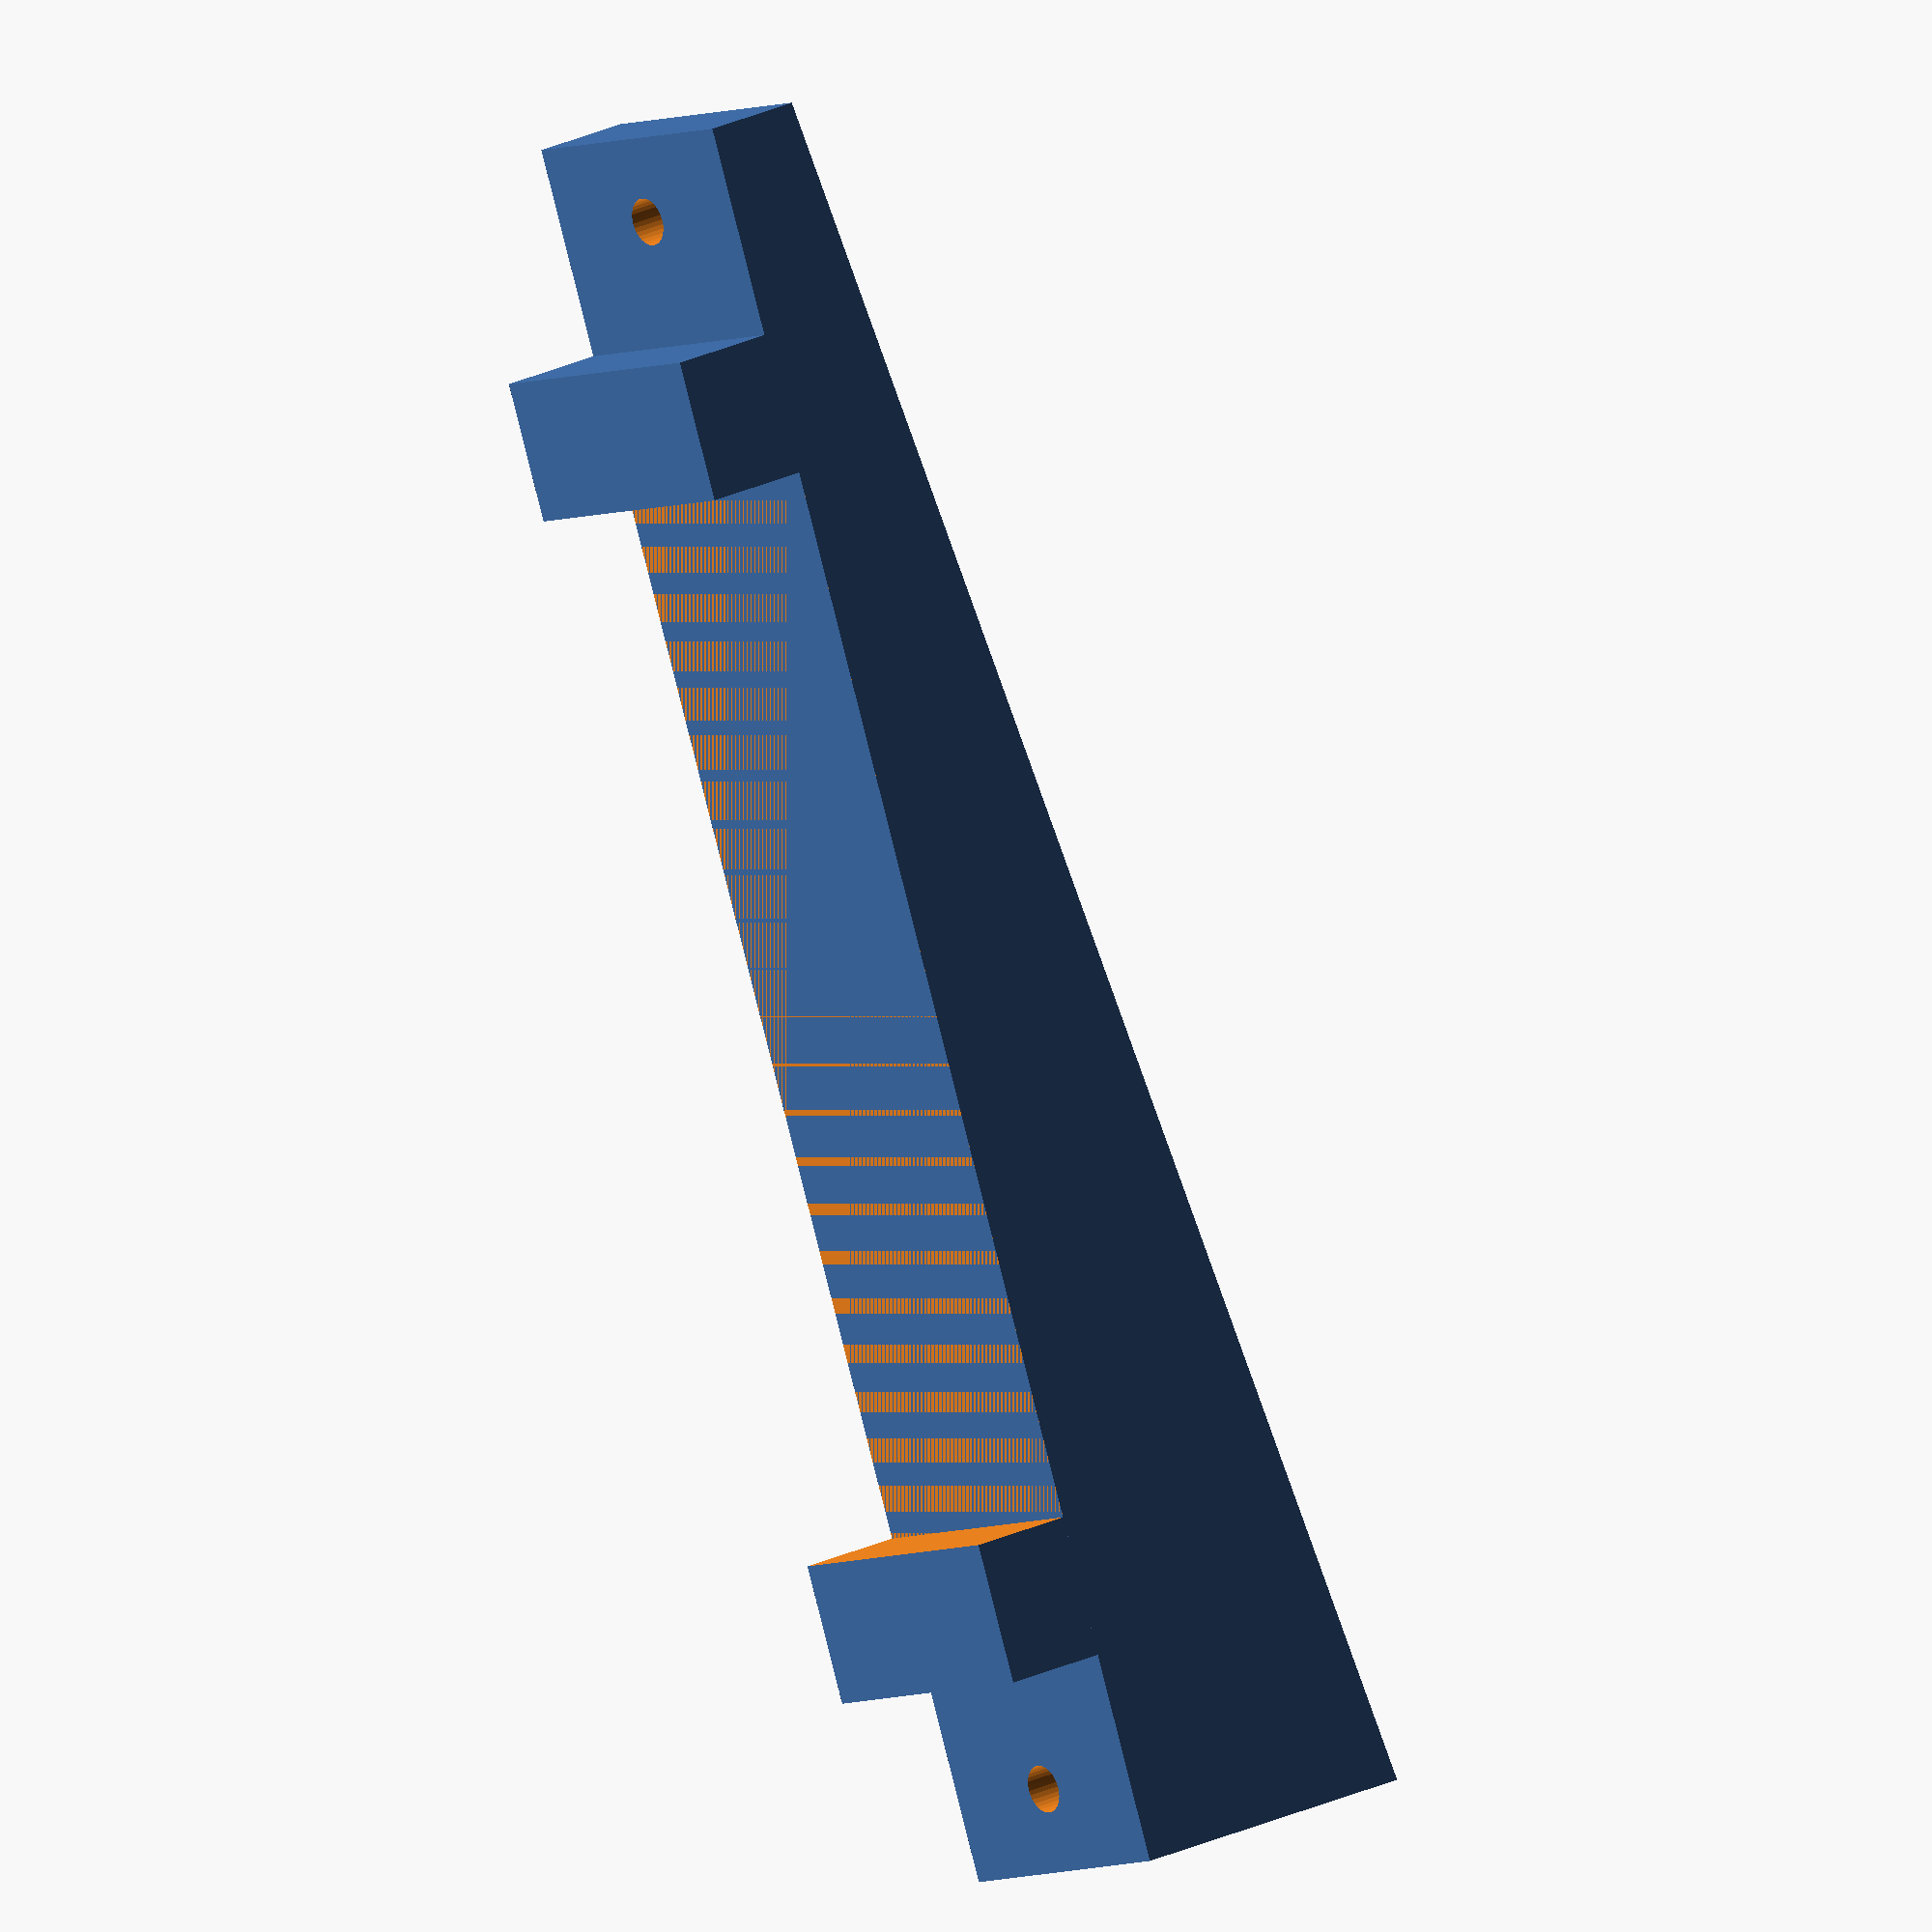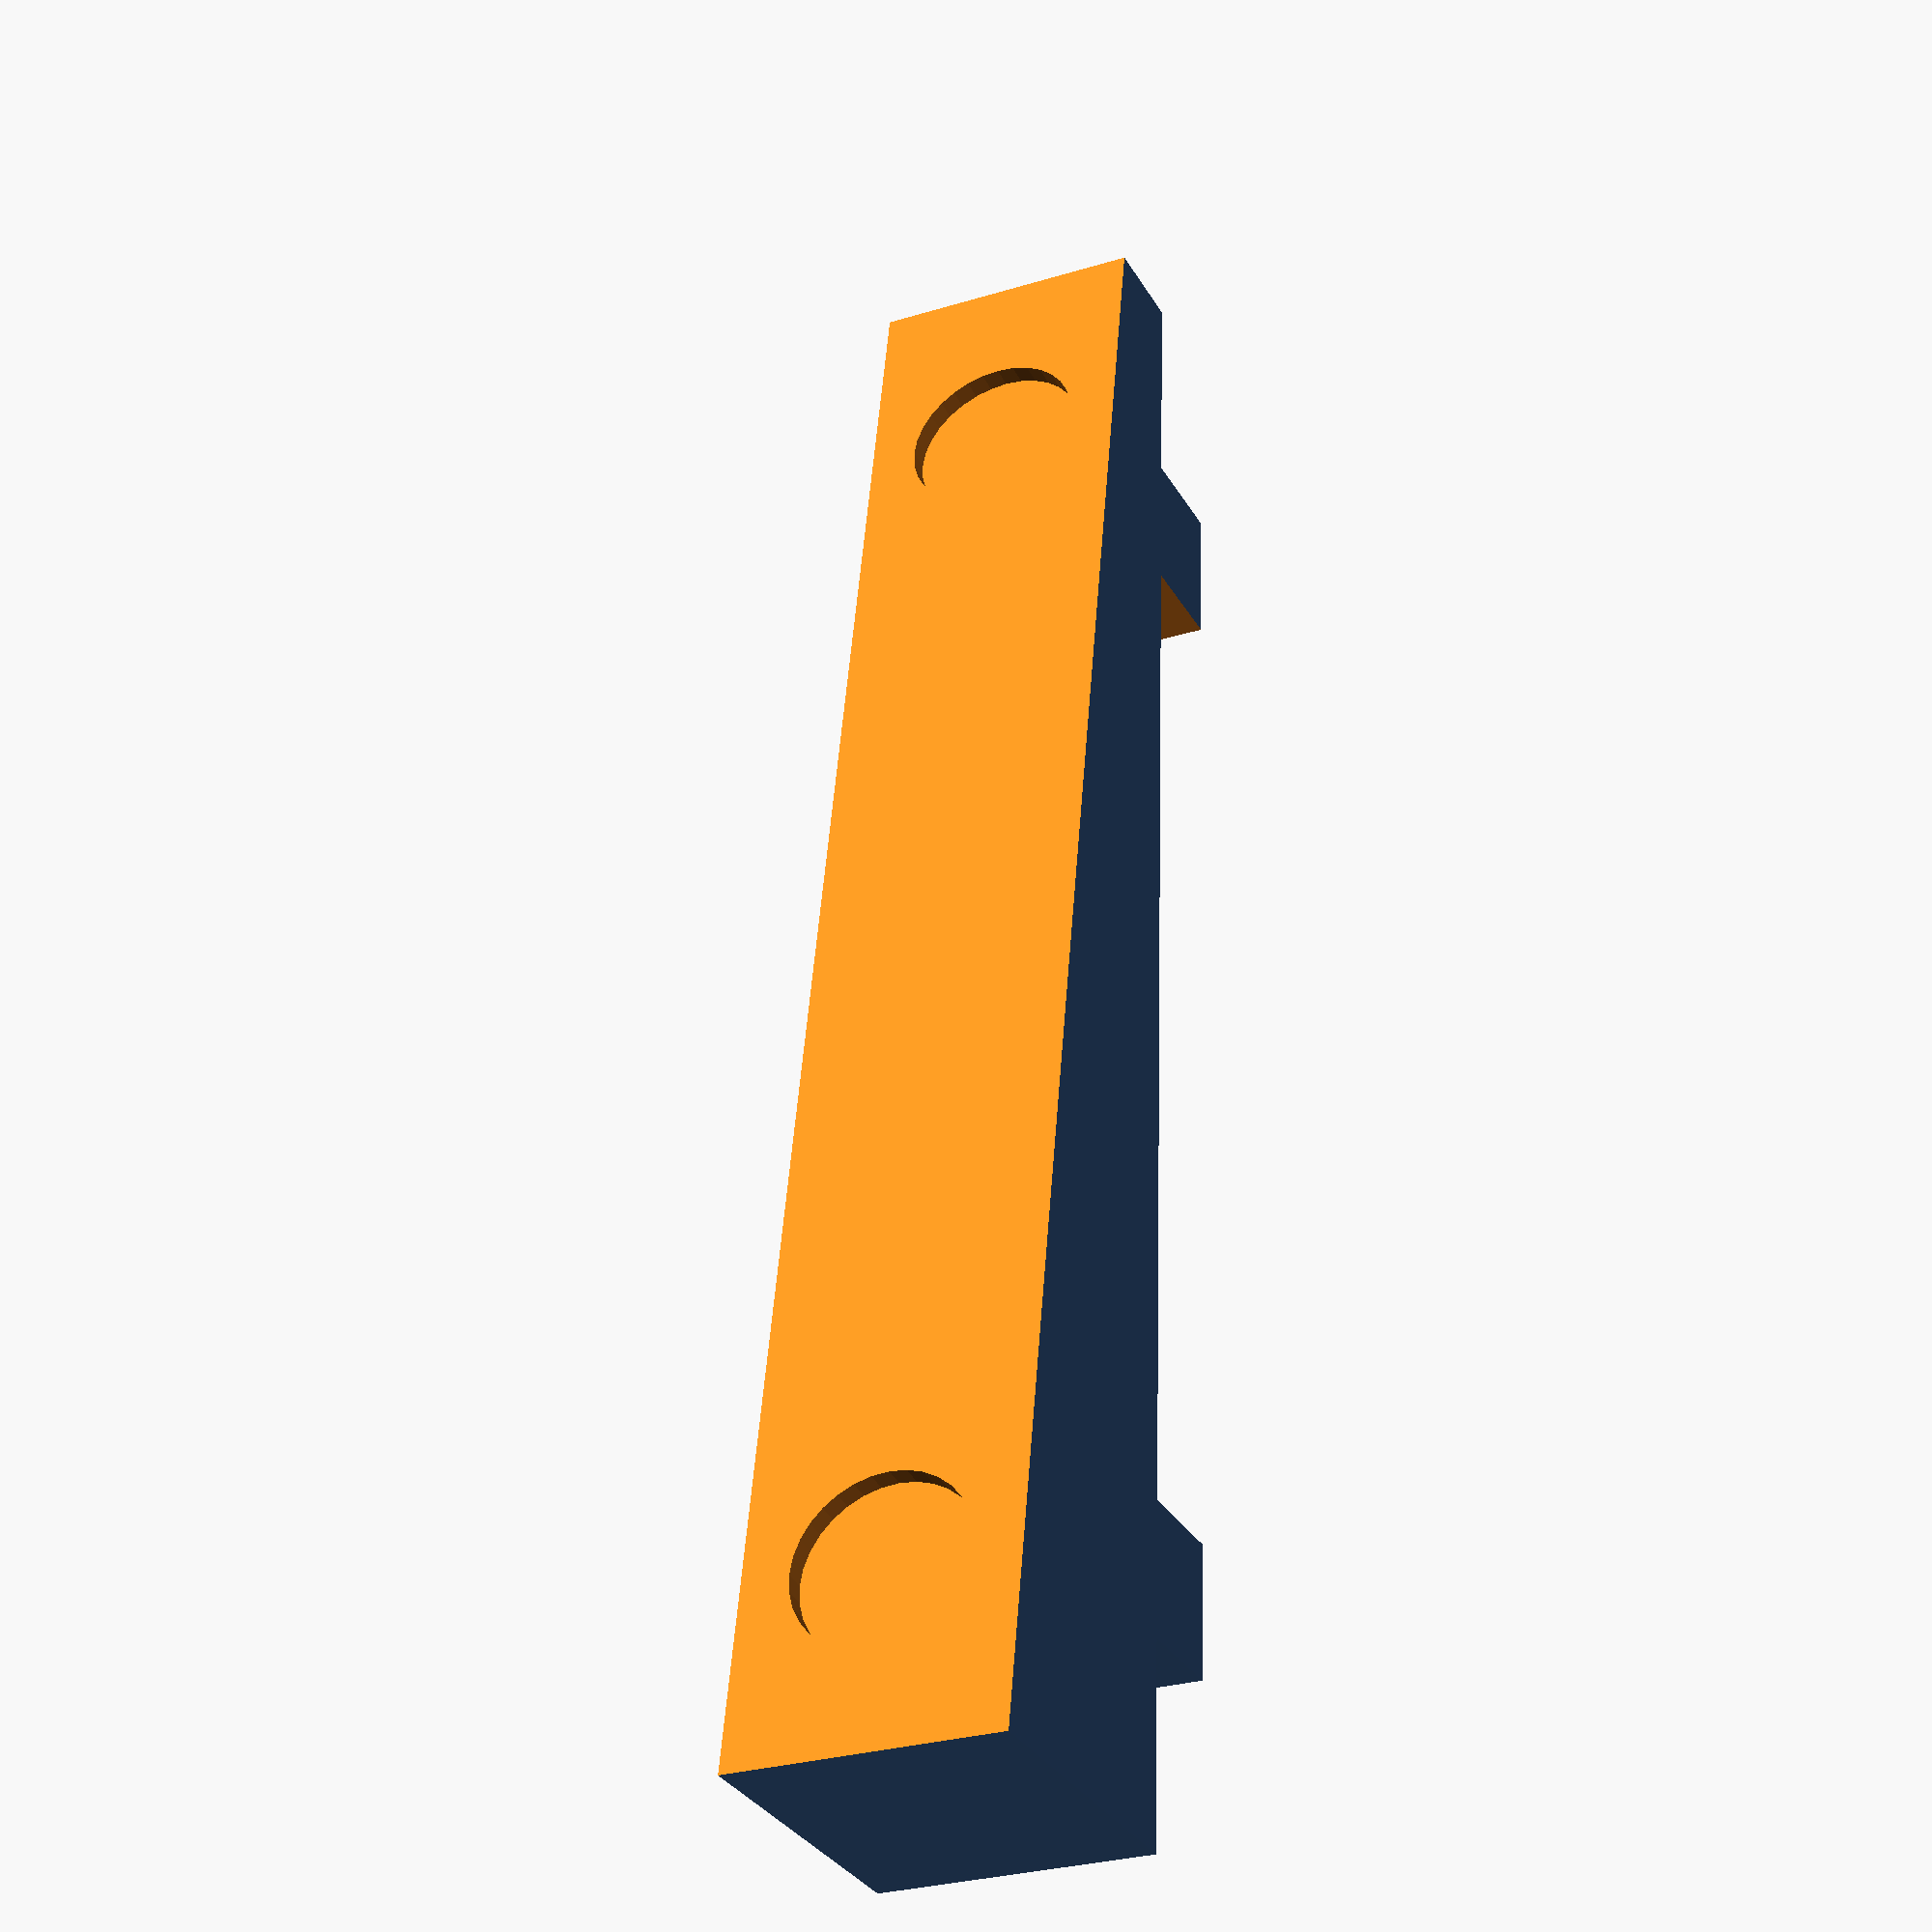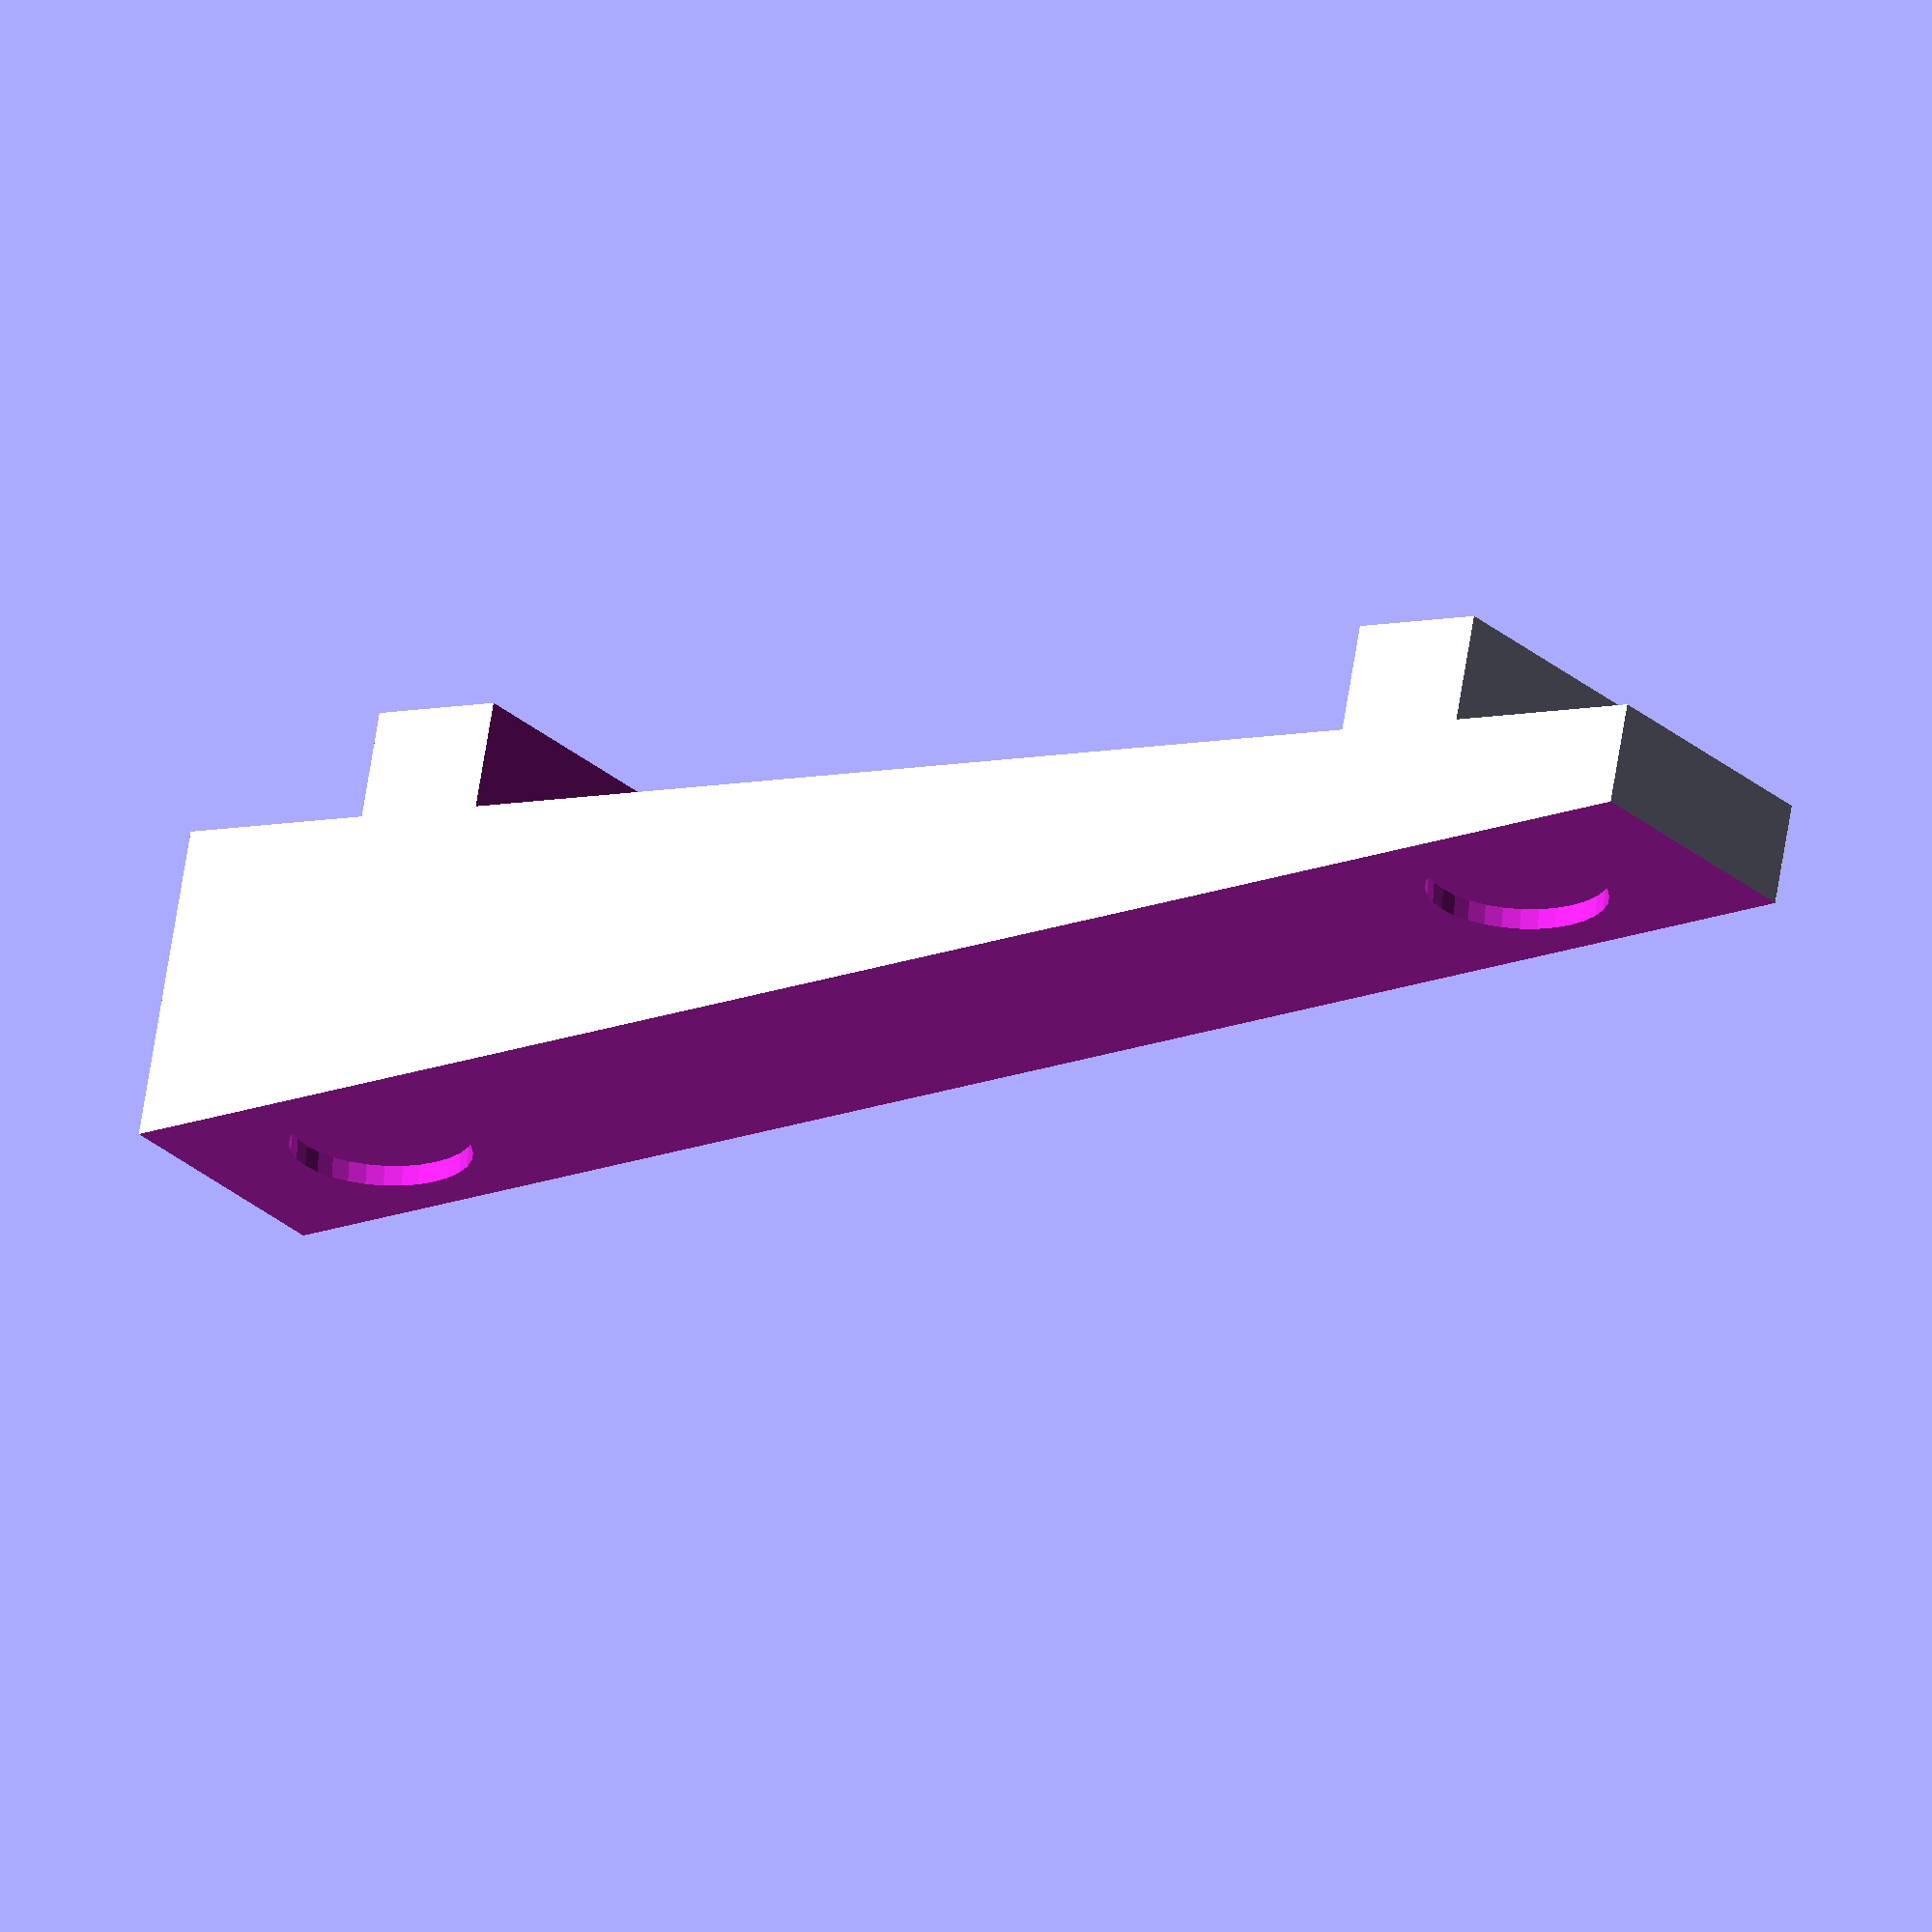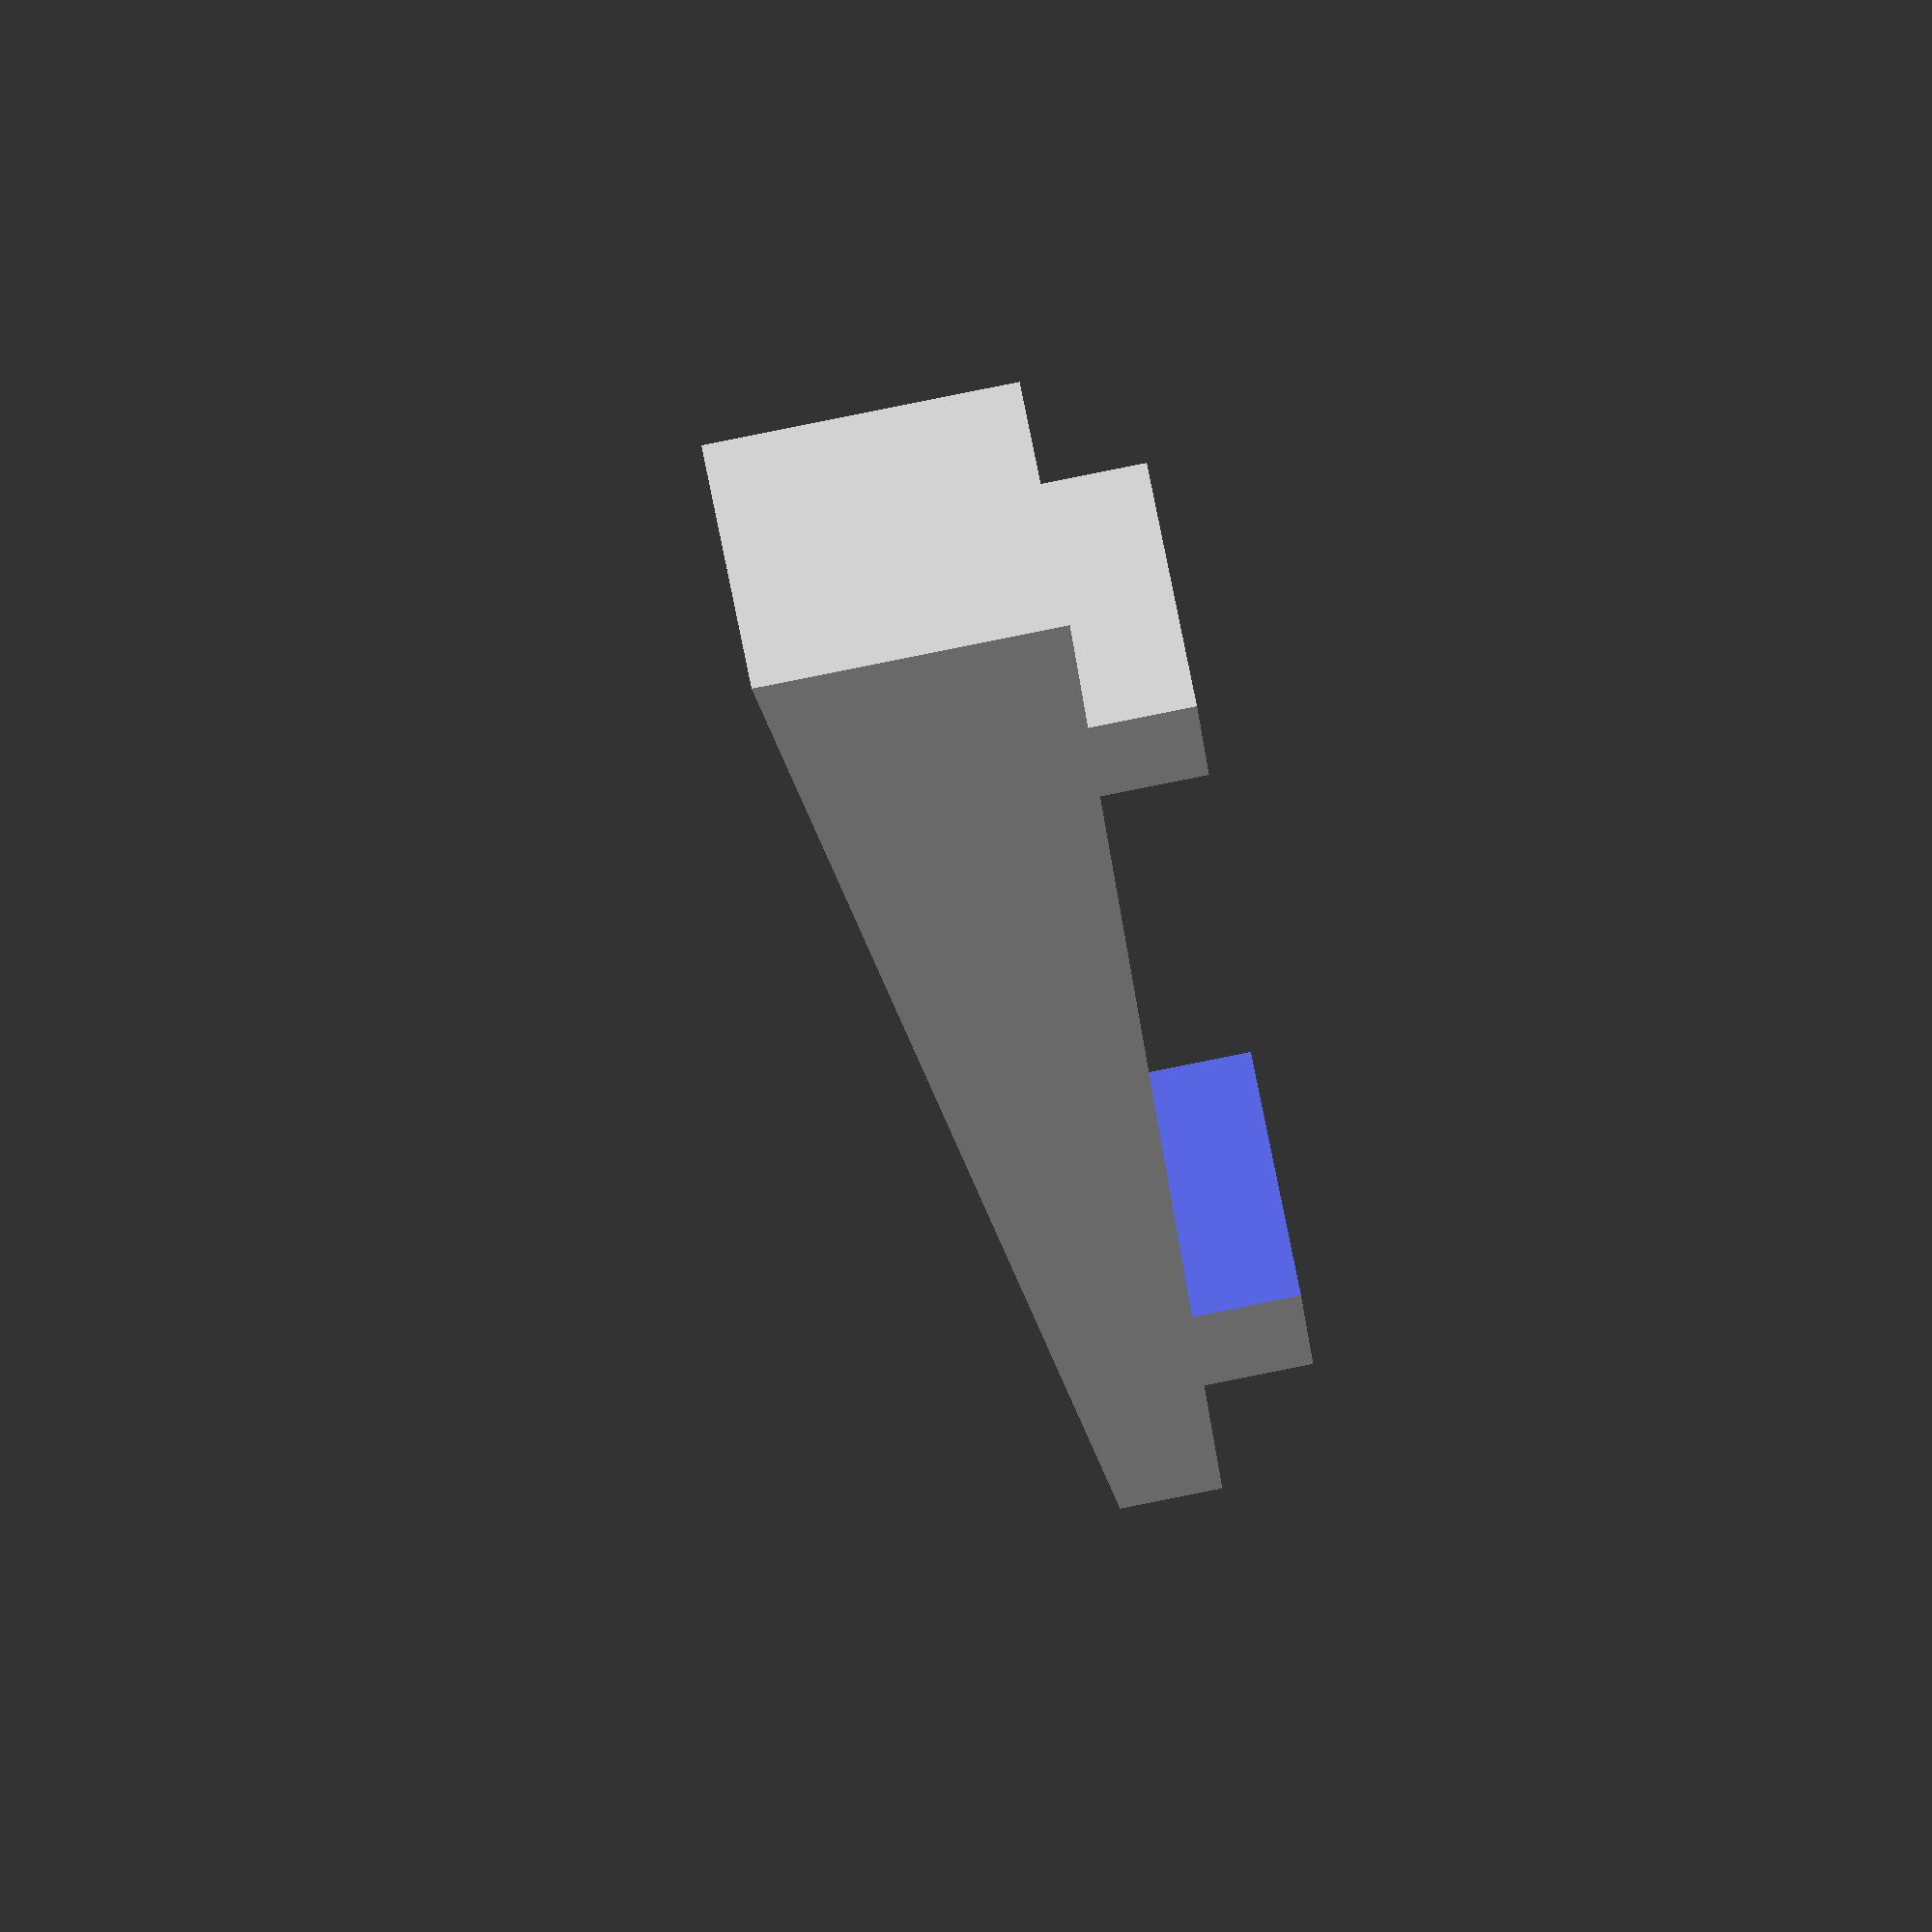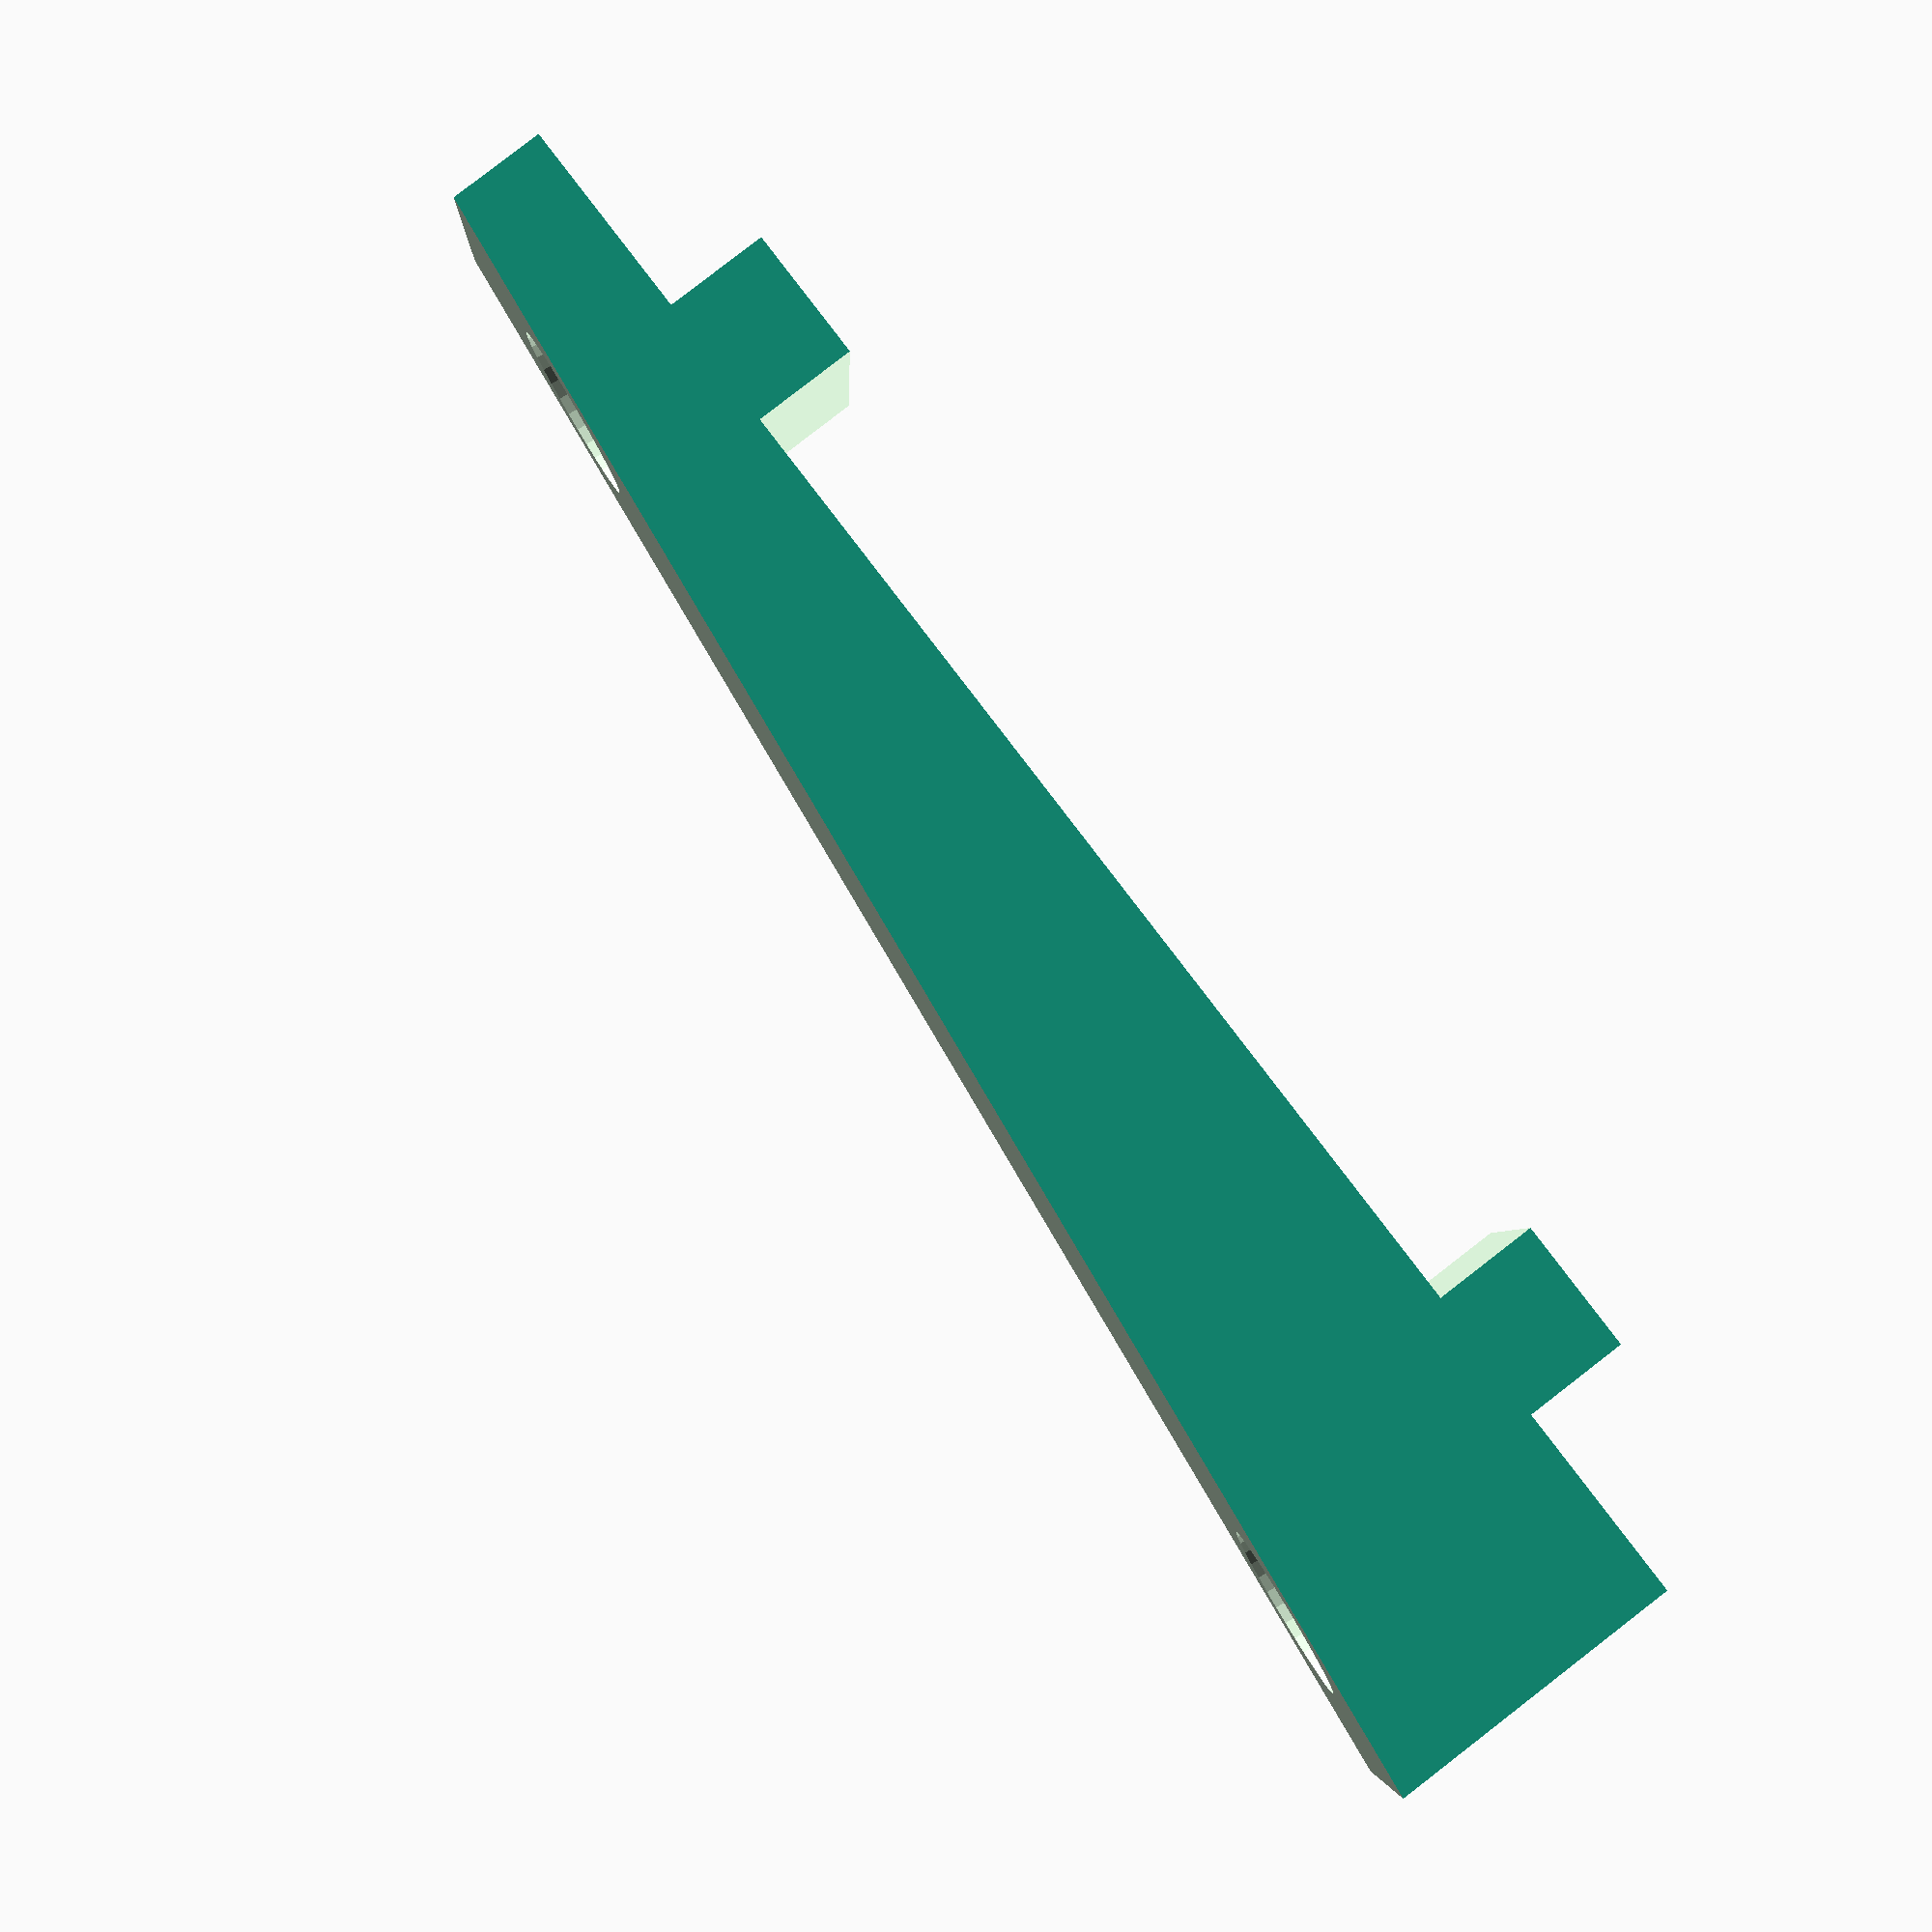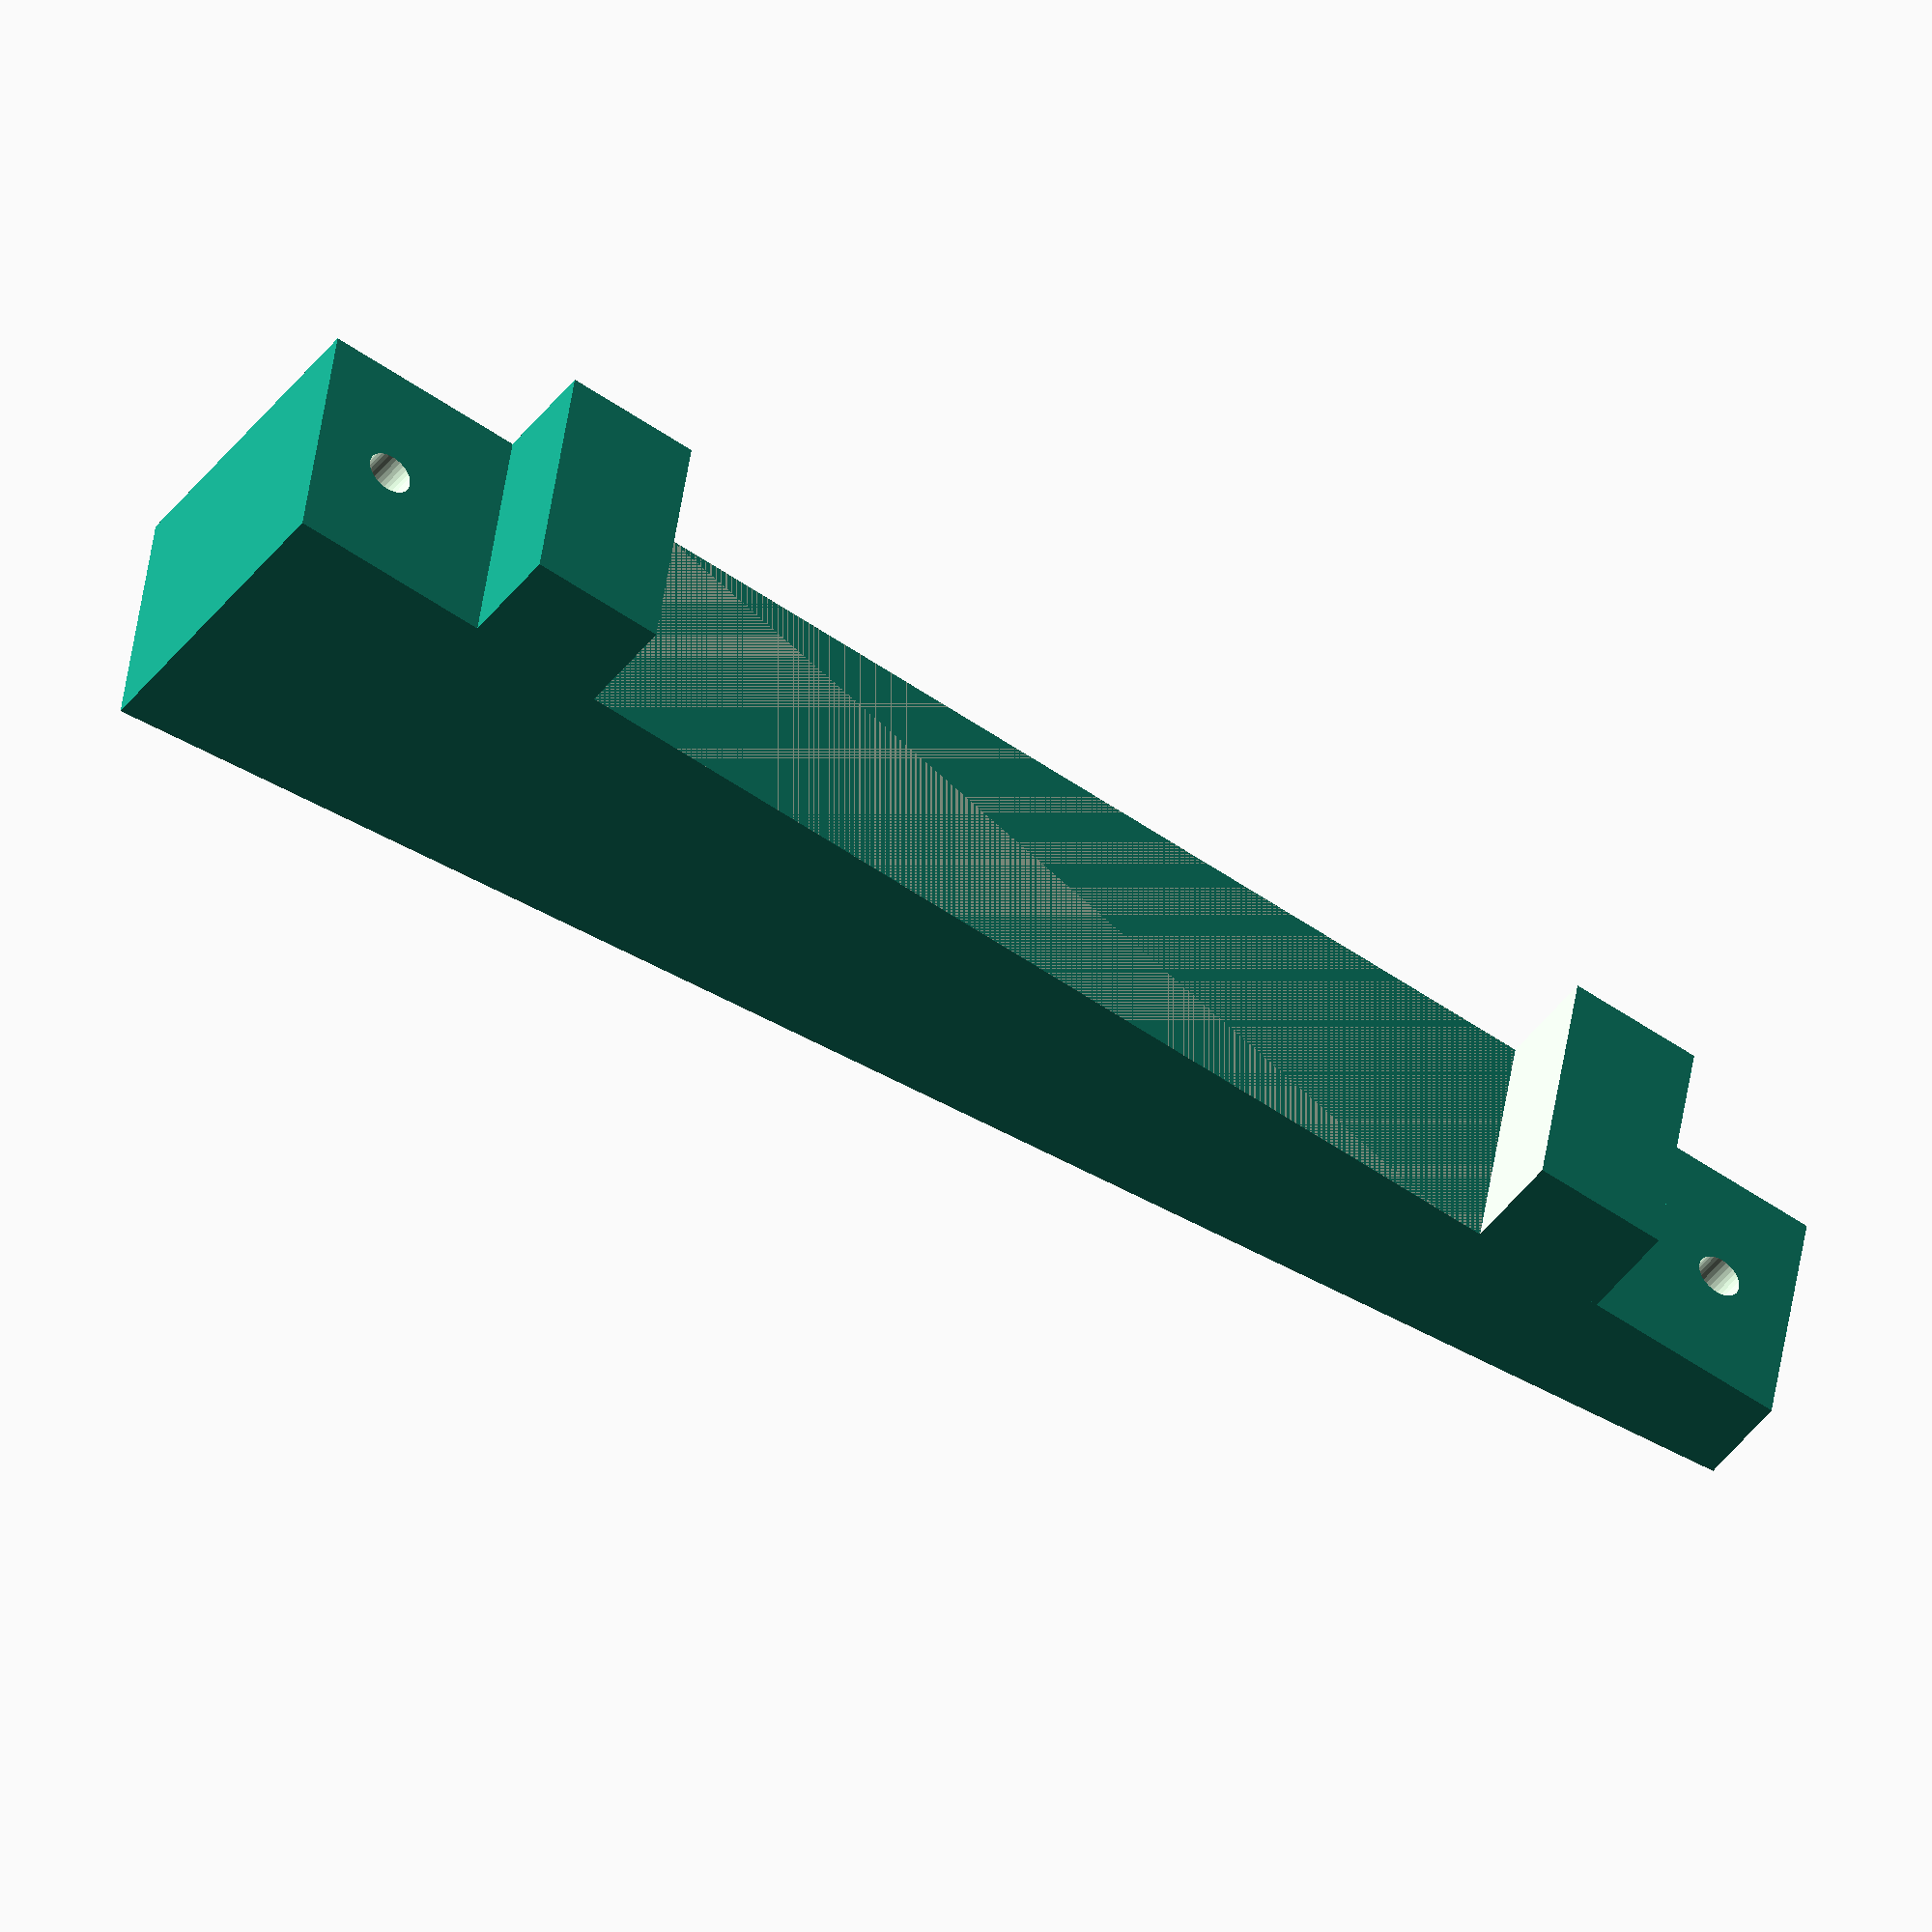
<openscad>
// A simple "foot" for C64 keyboards.
// There were many versions of this keyboard.
// This design may not work on all of them.

$fn = 32;

difference() {
    block();

    translate([-1,-1,15])
    rotate([7,0,0])
    cube([22,150,30]);

    rotate([7,0,0])
    translate([10,17,13.5])
    cylinder(3, d=13);

    rotate([7,0,0])
    translate([10,115,13.5])
    cylinder(3, d=13);
}

module block() {
    difference () {

        translate([0,15,0])
        cube([20,96,8.8]);

        translate([-1,25,-1])
        cube([22,76,8.8]);
    };

    difference () {

        translate([0,0,7.8])
        cube([20,126,30]);

        translate([10,6,0])
        cylinder(7.8+7.5, d=3.4);

        translate([10,120,0])
        cylinder(7.8+7.5, d=3.4);

    };
}

</openscad>
<views>
elev=157.3 azim=22.1 roll=310.4 proj=o view=solid
elev=31.4 azim=181.5 roll=25.1 proj=p view=solid
elev=109.3 azim=54.2 roll=170.8 proj=o view=wireframe
elev=93.6 azim=154.3 roll=101.3 proj=o view=wireframe
elev=276.2 azim=92.6 roll=52.3 proj=p view=wireframe
elev=224.4 azim=261.4 roll=34.1 proj=o view=wireframe
</views>
